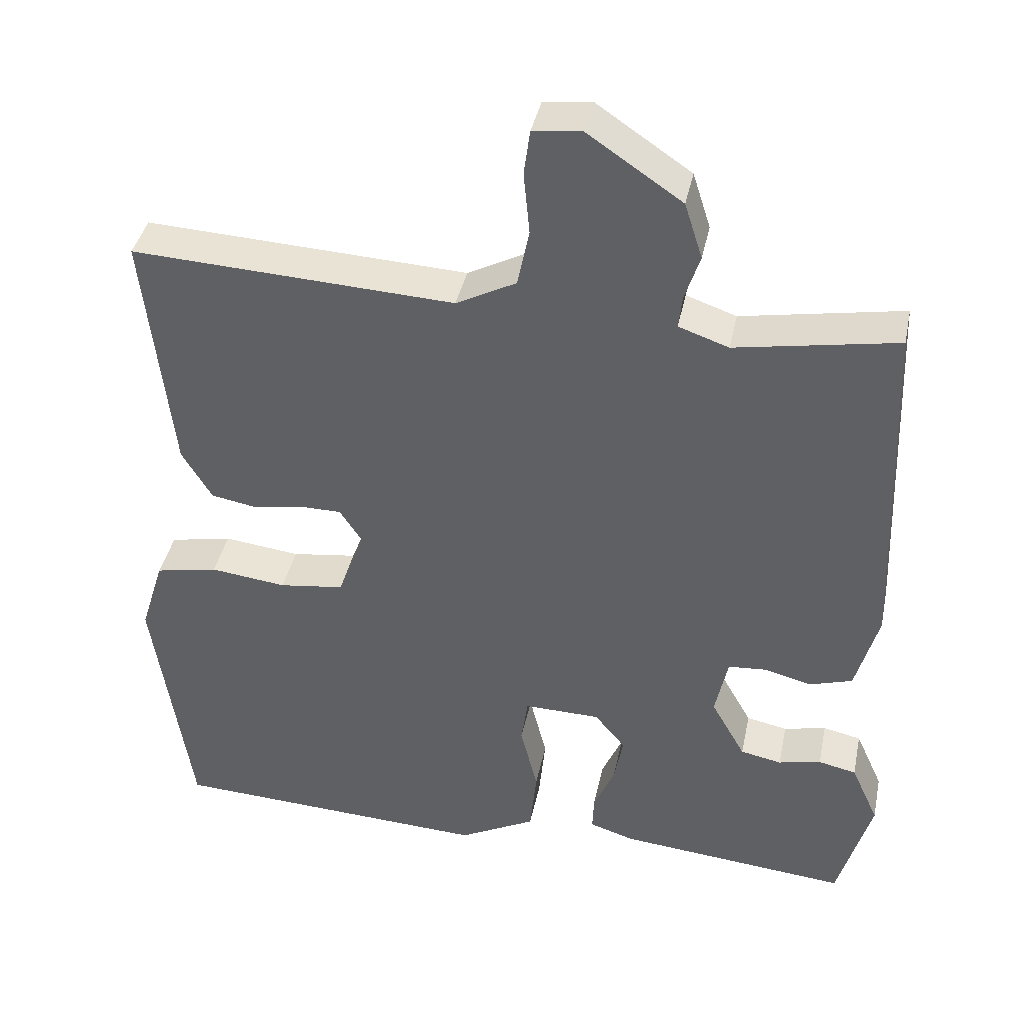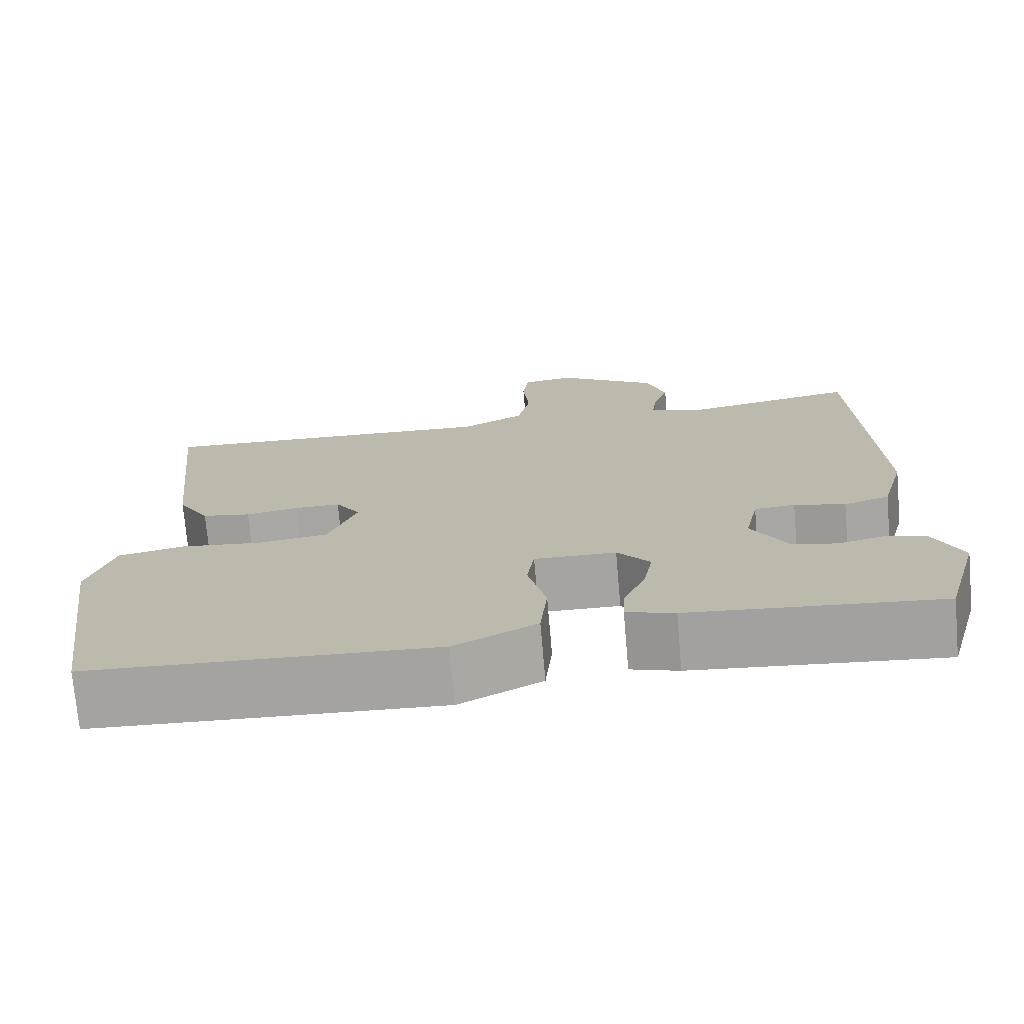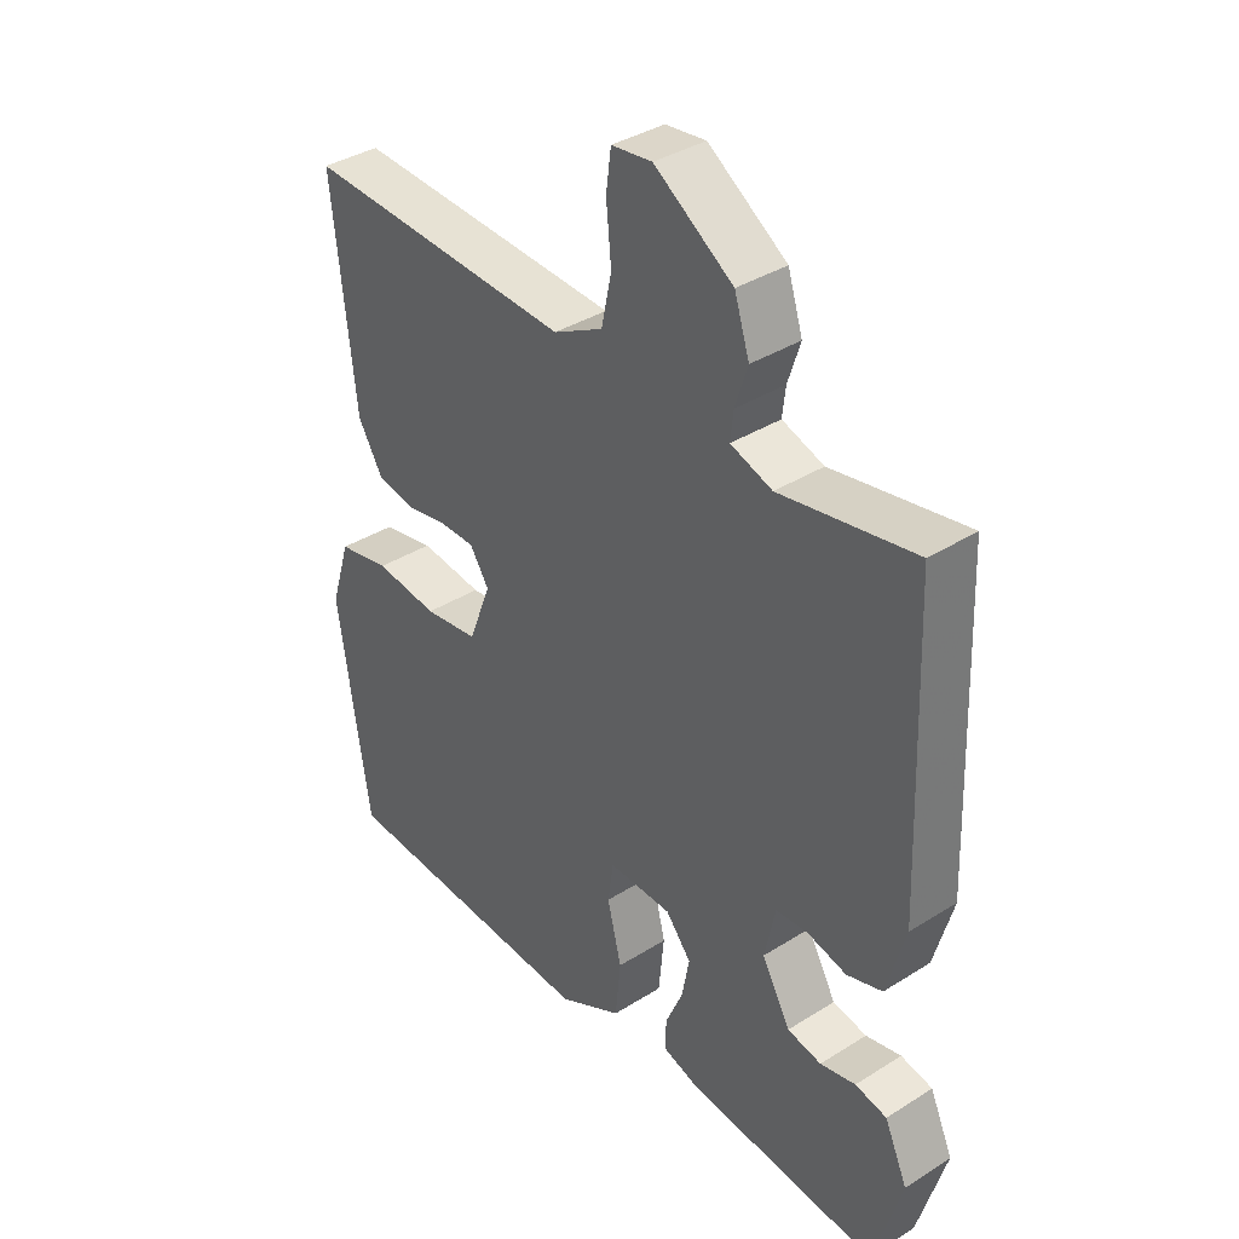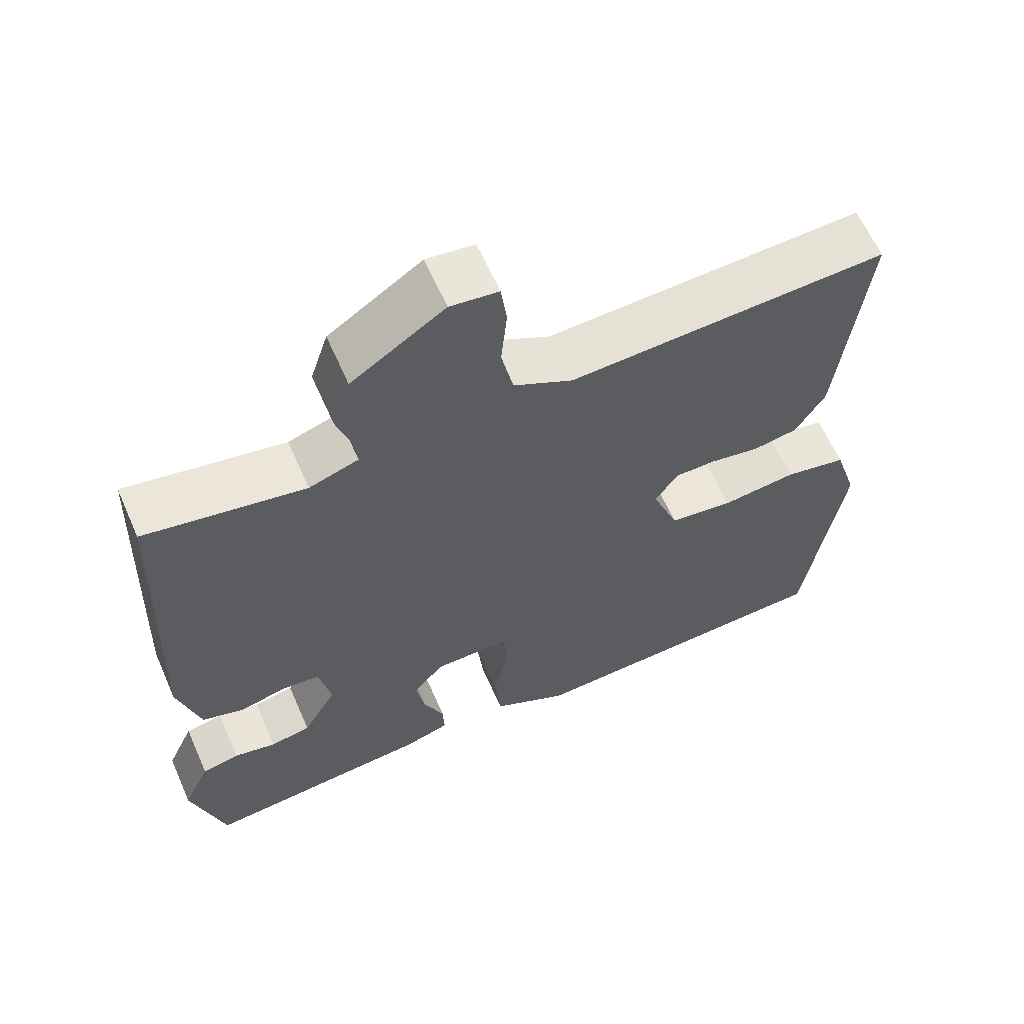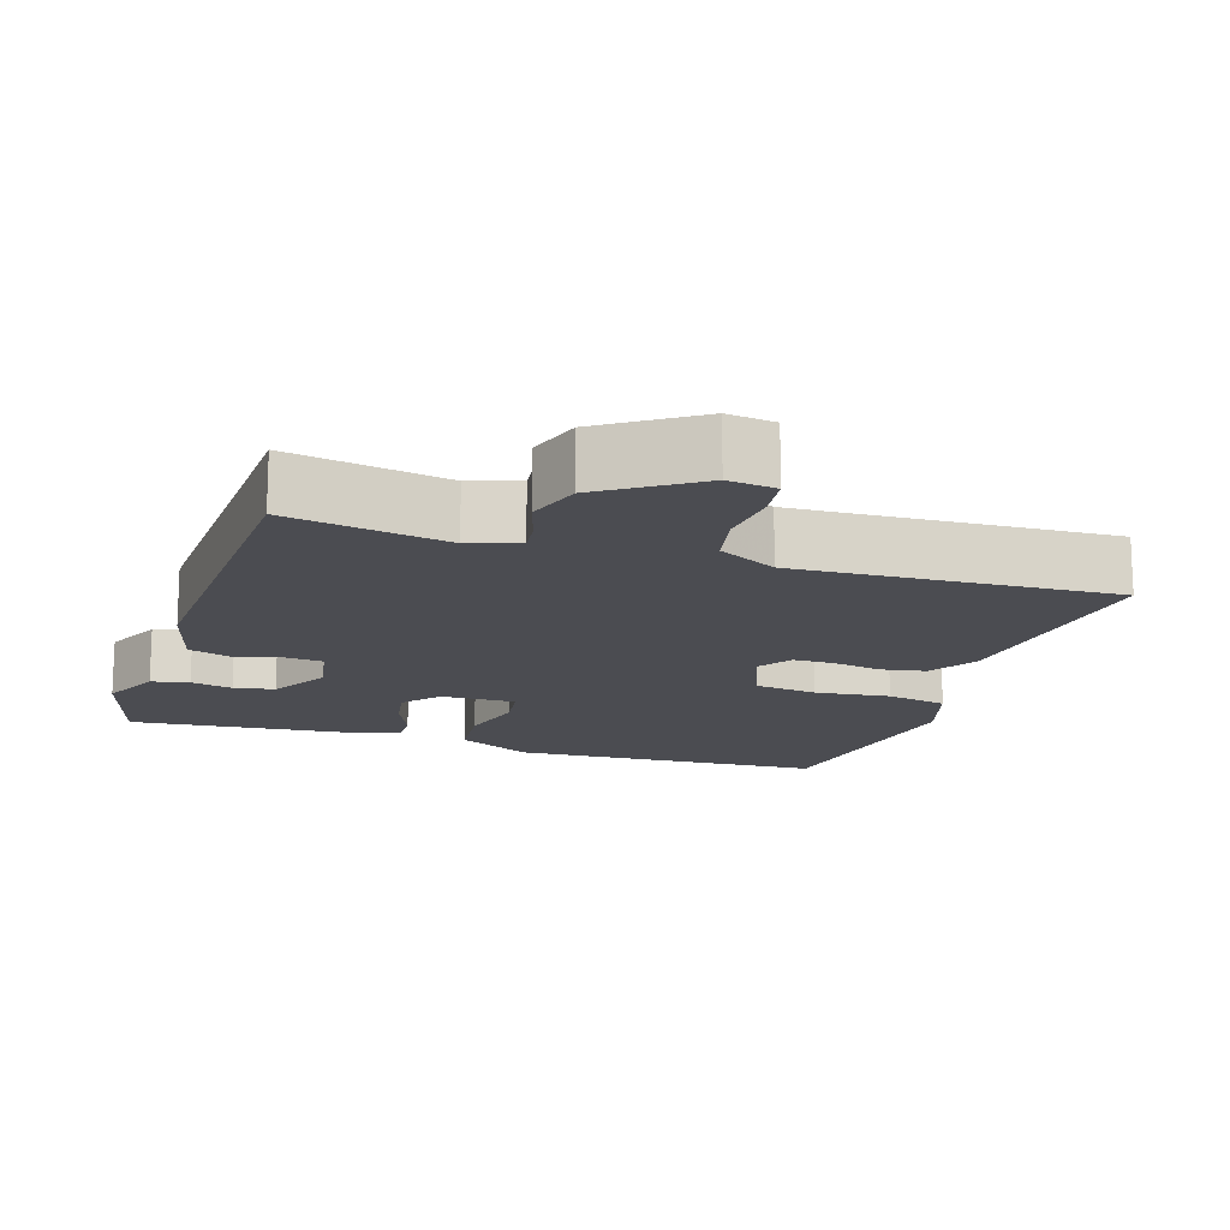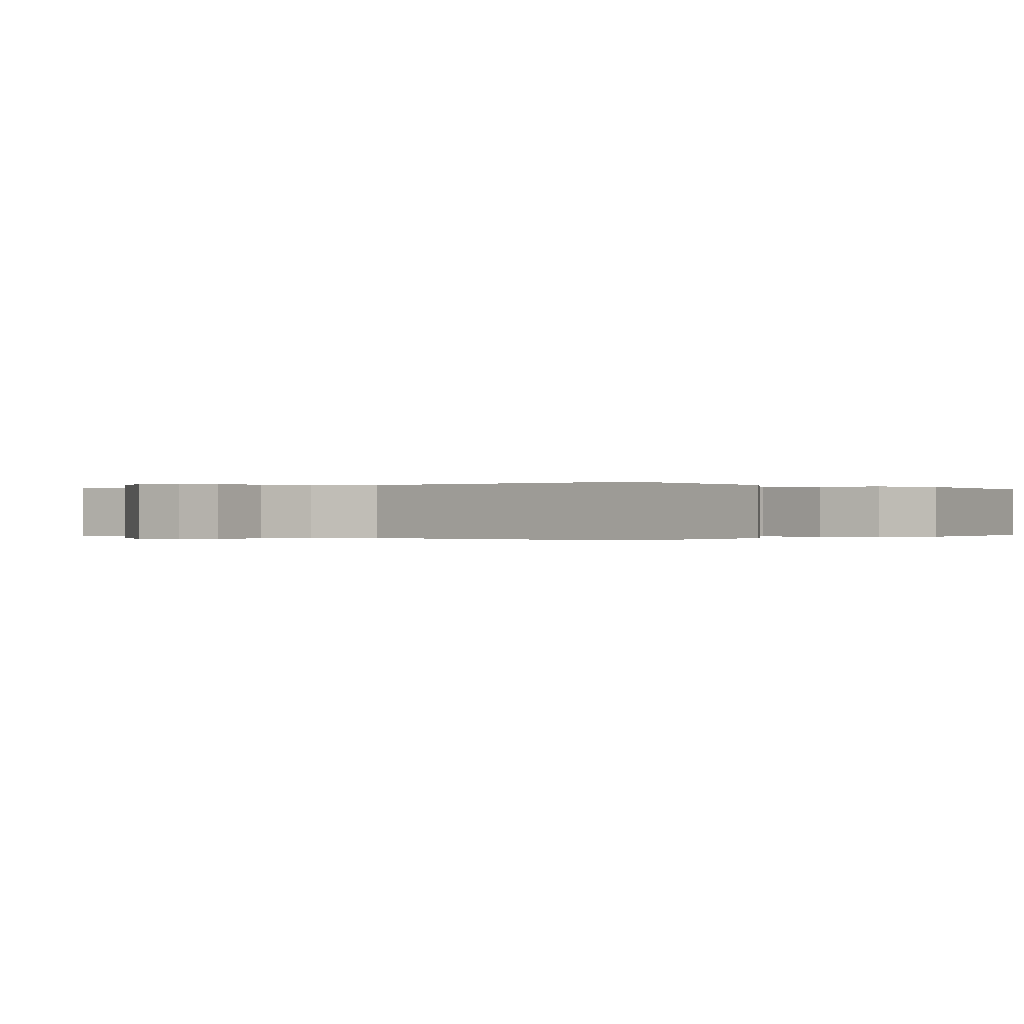
<metadata>
{"format":"obj","ext":"obj","renderer":"f3d","projection":"perspective","resolution":1024,"background":"white","views":[{"elev":39.9,"azim":-168.3,"up":"+Z"},{"elev":-73.7,"azim":-175.0,"up":"+Z"},{"elev":37.2,"azim":-129.1,"up":"+Z"},{"elev":62.5,"azim":-23.7,"up":"+Z"},{"elev":-15.3,"azim":-18.0,"up":"+Y"},{"elev":-0.1,"azim":39.1,"up":"+Y"}]}
</metadata>
<code>
v 0.5 0.07 0.5
v 0.464 0.07 0.169
v 0.424 0.07 0.102
v 0.363 0.07 0.091
v 0.297 0.07 0.103
v 0.24 0.07 0.103
v 0.209 0.07 0.056
v 0.245 0.07 -0.038
v 0.332 0.07 -0.05
v 0.434 0.07 -0.038
v 0.518 0.07 -0.055
v 0.55 0.07 -0.158
v 0.5 0.07 -0.5
v 0.07 0.07 -0.521
v -0.033 0.07 -0.467
v -0.042 0.07 -0.377
v -0.019 0.07 -0.284
v -0.028 0.07 -0.221
v -0.13 0.07 -0.223
v -0.171 0.07 -0.273
v -0.159 0.07 -0.338
v -0.131 0.07 -0.403
v -0.129 0.07 -0.452
v -0.189 0.07 -0.471
v -0.5 0.07 -0.5
v -0.545 0.07 -0.341
v -0.508 0.07 -0.259
v -0.457 0.07 -0.248
v -0.4 0.07 -0.261
v -0.345 0.07 -0.25
v -0.299 0.07 -0.168
v -0.316 0.07 -0.086
v -0.367 0.07 -0.082
v -0.431 0.07 -0.098
v -0.488 0.07 -0.08
v -0.518 0.07 0.03
v -0.5 0.07 0.5
v -0.284 0.07 0.461
v -0.217 0.07 0.484
v -0.222 0.07 0.528
v -0.242 0.07 0.59
v -0.218 0.07 0.665
v -0.092 0.07 0.75
v -0.027 0.07 0.742
v -0.019 0.07 0.682
v -0.027 0.07 0.598
v -0.011 0.07 0.521
v 0.069 0.07 0.479
v 0.5 0 0.5
v 0.464 0 0.169
v 0.424 0 0.102
v 0.363 0 0.091
v 0.297 0 0.103
v 0.24 0 0.103
v 0.209 0 0.056
v 0.245 0 -0.038
v 0.332 0 -0.05
v 0.434 0 -0.038
v 0.518 0 -0.055
v 0.55 0 -0.158
v 0.5 0 -0.5
v 0.07 0 -0.521
v -0.033 0 -0.467
v -0.042 0 -0.377
v -0.019 0 -0.284
v -0.028 0 -0.221
v -0.13 0 -0.223
v -0.171 0 -0.273
v -0.159 0 -0.338
v -0.131 0 -0.403
v -0.129 0 -0.452
v -0.189 0 -0.471
v -0.5 0 -0.5
v -0.545 0 -0.341
v -0.508 0 -0.259
v -0.457 0 -0.248
v -0.4 0 -0.261
v -0.345 0 -0.25
v -0.299 0 -0.168
v -0.316 0 -0.086
v -0.367 0 -0.082
v -0.431 0 -0.098
v -0.488 0 -0.08
v -0.518 0 0.03
v -0.5 0 0.5
v -0.284 0 0.461
v -0.217 0 0.484
v -0.222 0 0.528
v -0.242 0 0.59
v -0.218 0 0.665
v -0.092 0 0.75
v -0.027 0 0.742
v -0.019 0 0.682
v -0.027 0 0.598
v -0.011 0 0.521
v 0.069 0 0.479
f 44 45 46
f 43 44 46
f 42 43 46
f 41 42 46
f 40 41 46
f 39 40 46 47
f 38 39 47 48
f 36 37 38
f 35 36 38
f 34 35 38
f 33 34 38
f 38 48 1
f 33 38 1
f 32 33 1
f 27 28 29
f 26 27 29
f 25 26 29
f 24 25 29
f 23 24 29
f 22 23 29
f 21 22 29
f 20 21 29 30
f 19 20 30 31
f 15 16 17
f 14 15 17
f 13 14 17
f 12 13 17
f 11 12 17
f 10 11 17
f 9 10 17
f 8 9 17 18
f 19 31 32
f 18 19 32
f 8 18 32
f 7 8 32
f 3 4 5
f 2 3 5
f 1 2 5 6
f 1 6 7 32
f 94 93 92
f 94 92 91
f 94 91 90
f 94 90 89
f 94 89 88
f 95 94 88 87
f 96 95 87 86
f 86 85 84
f 86 84 83
f 86 83 82
f 86 82 81
f 49 96 86
f 49 86 81
f 49 81 80
f 77 76 75
f 77 75 74
f 77 74 73
f 77 73 72
f 77 72 71
f 77 71 70
f 77 70 69
f 78 77 69 68
f 79 78 68 67
f 65 64 63
f 65 63 62
f 65 62 61
f 65 61 60
f 65 60 59
f 65 59 58
f 65 58 57
f 66 65 57 56
f 80 79 67
f 80 67 66
f 80 66 56
f 80 56 55
f 53 52 51
f 53 51 50
f 54 53 50 49
f 80 55 54 49
f 1 49 50 2
f 2 50 51 3
f 3 51 52 4
f 4 52 53 5
f 5 53 54 6
f 6 54 55 7
f 7 55 56 8
f 8 56 57 9
f 9 57 58 10
f 10 58 59 11
f 11 59 60 12
f 12 60 61 13
f 13 61 62 14
f 14 62 63 15
f 15 63 64 16
f 16 64 65 17
f 17 65 66 18
f 18 66 67 19
f 19 67 68 20
f 20 68 69 21
f 21 69 70 22
f 22 70 71 23
f 23 71 72 24
f 24 72 73 25
f 25 73 74 26
f 26 74 75 27
f 27 75 76 28
f 28 76 77 29
f 29 77 78 30
f 30 78 79 31
f 31 79 80 32
f 32 80 81 33
f 33 81 82 34
f 34 82 83 35
f 35 83 84 36
f 36 84 85 37
f 37 85 86 38
f 38 86 87 39
f 39 87 88 40
f 40 88 89 41
f 41 89 90 42
f 42 90 91 43
f 43 91 92 44
f 44 92 93 45
f 45 93 94 46
f 46 94 95 47
f 47 95 96 48
f 48 96 49 1

</code>
